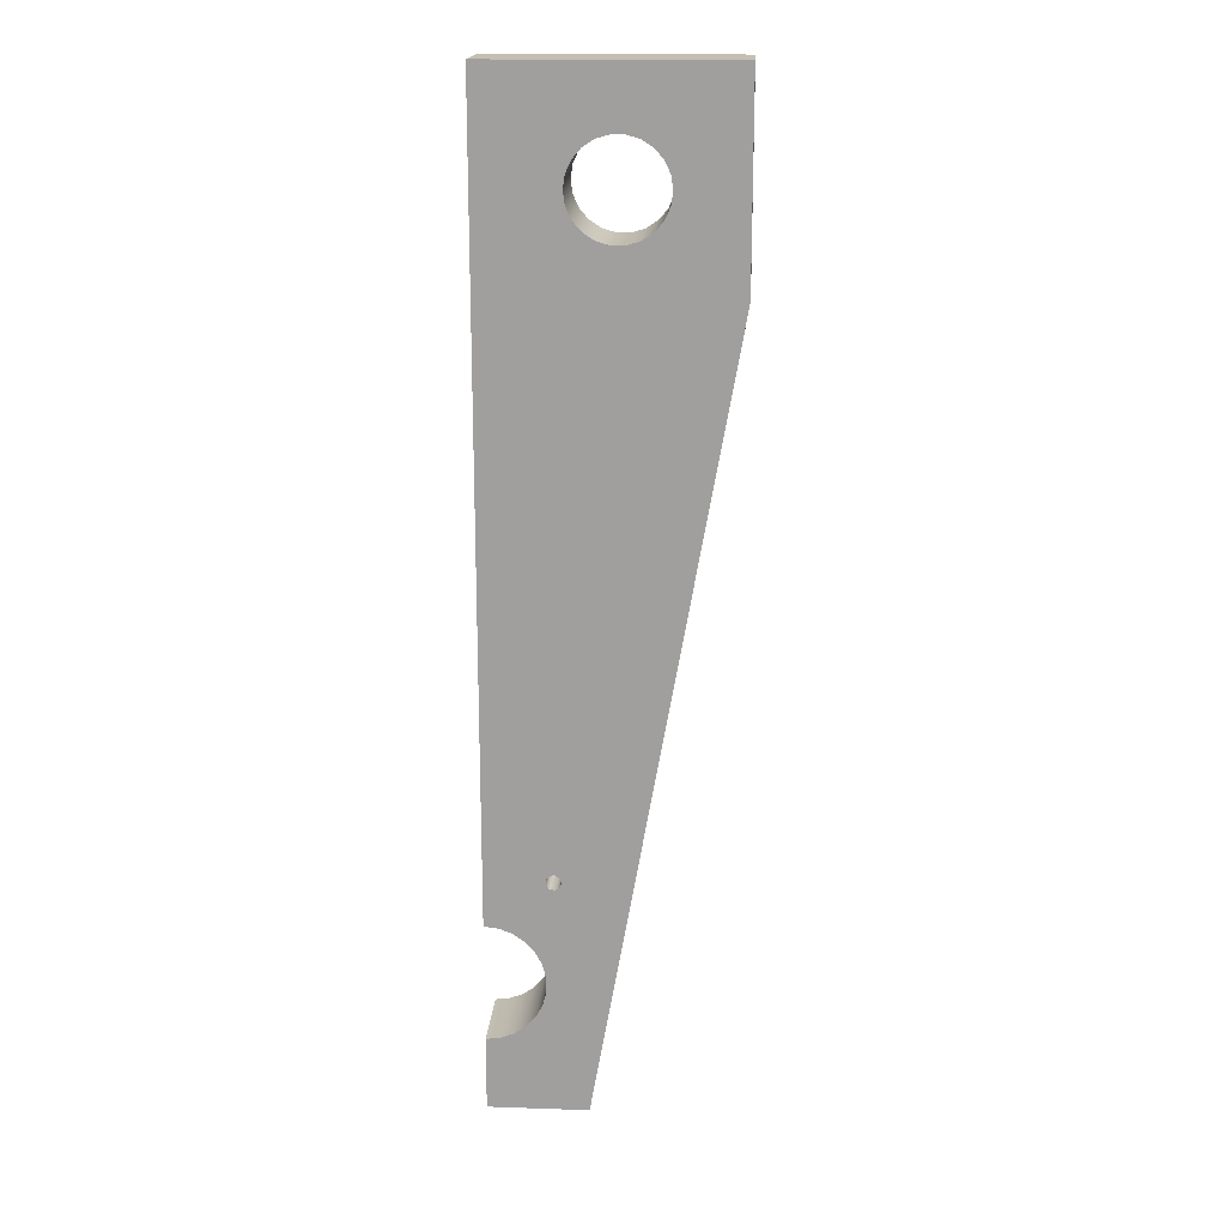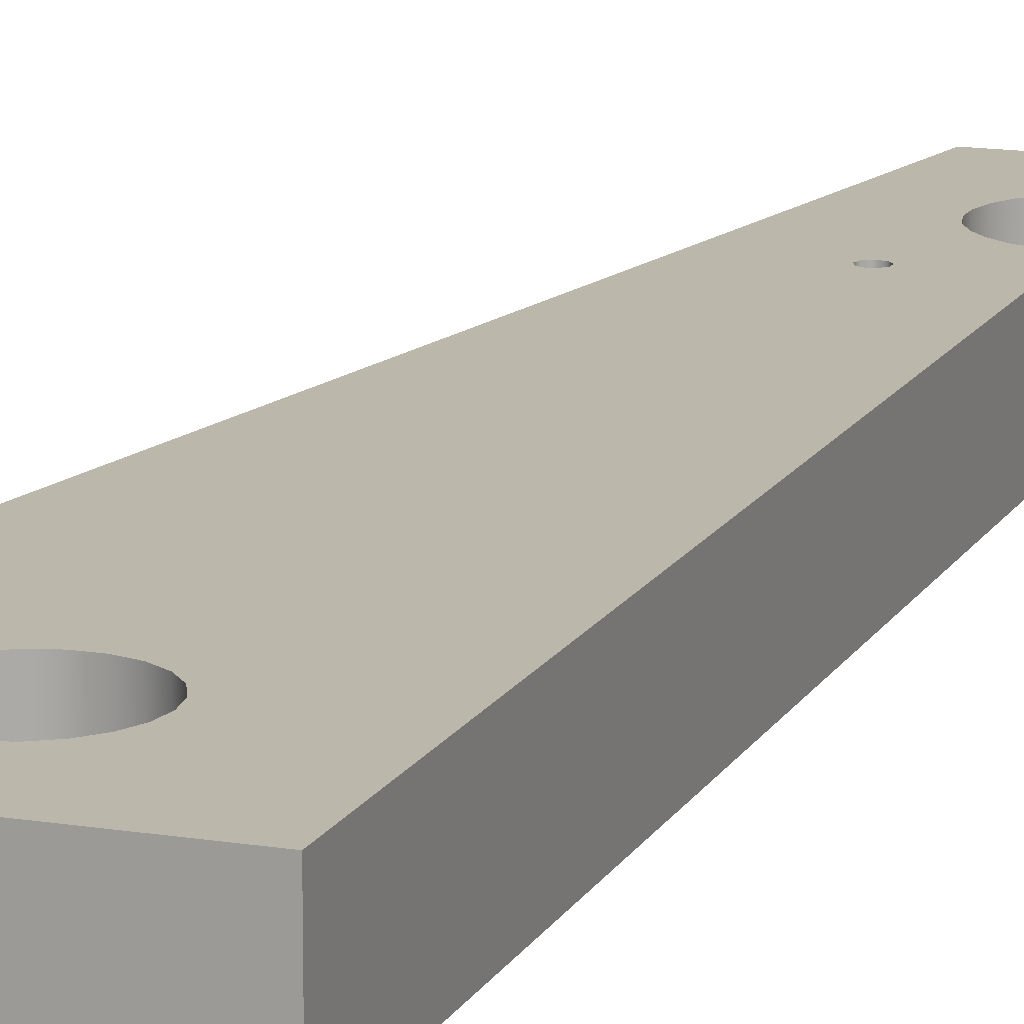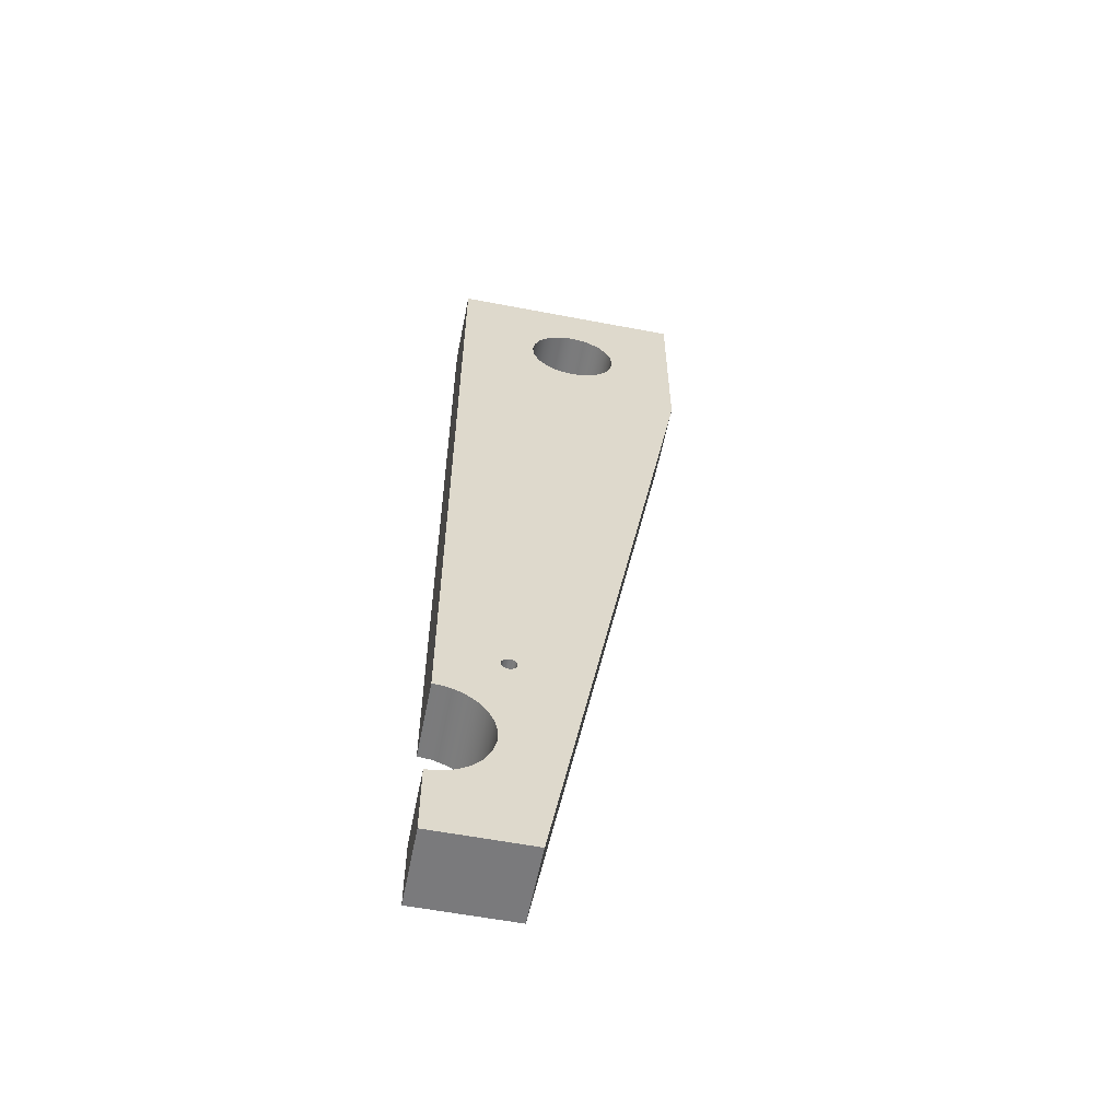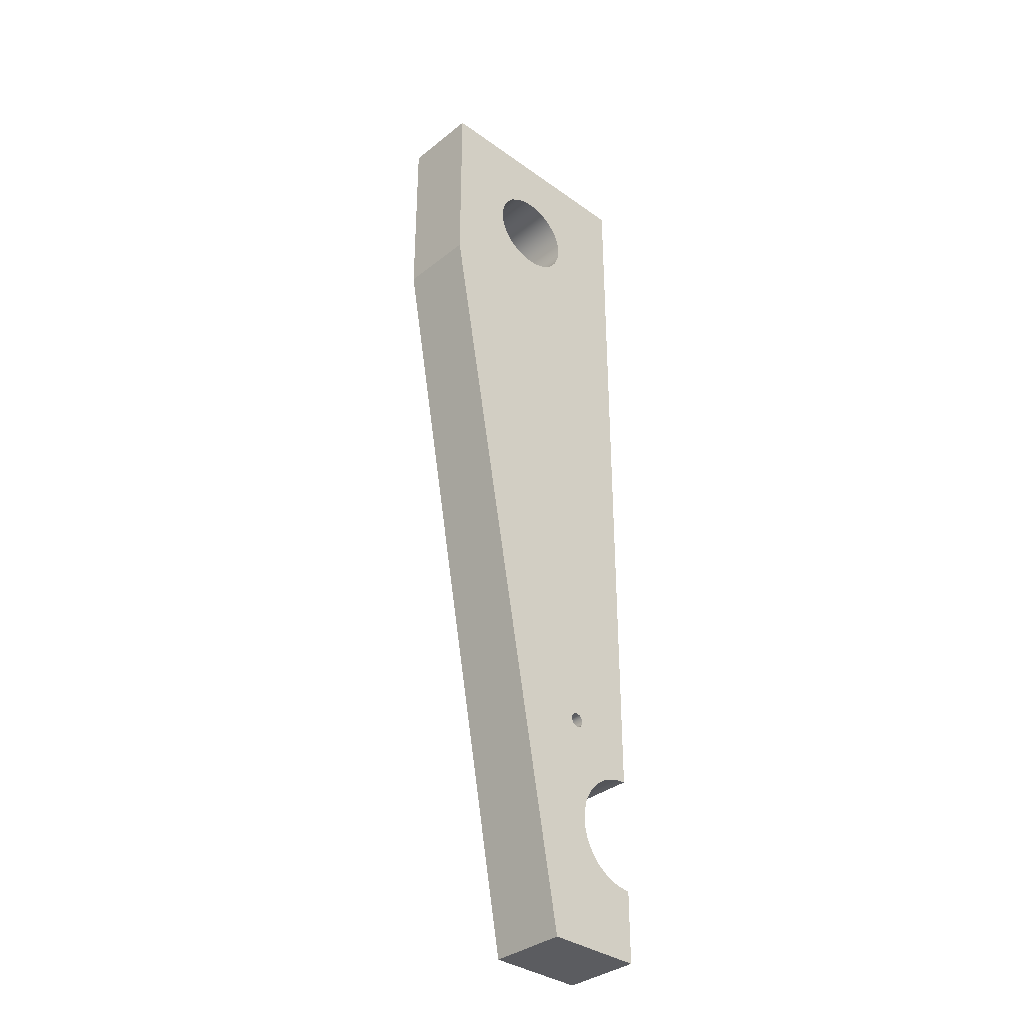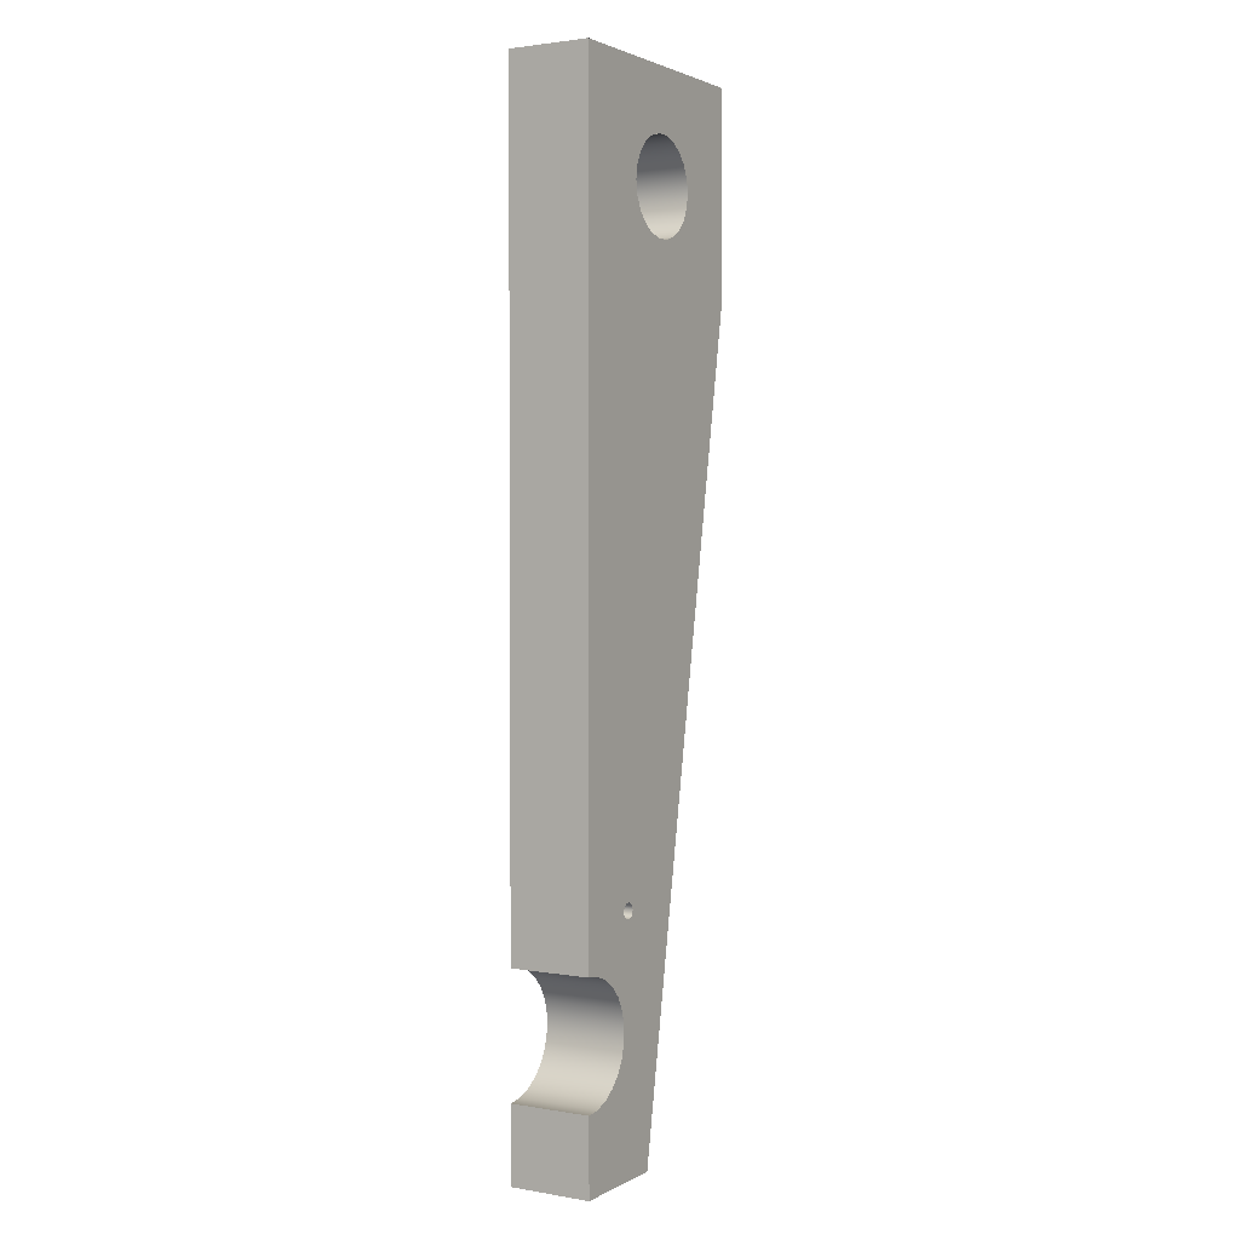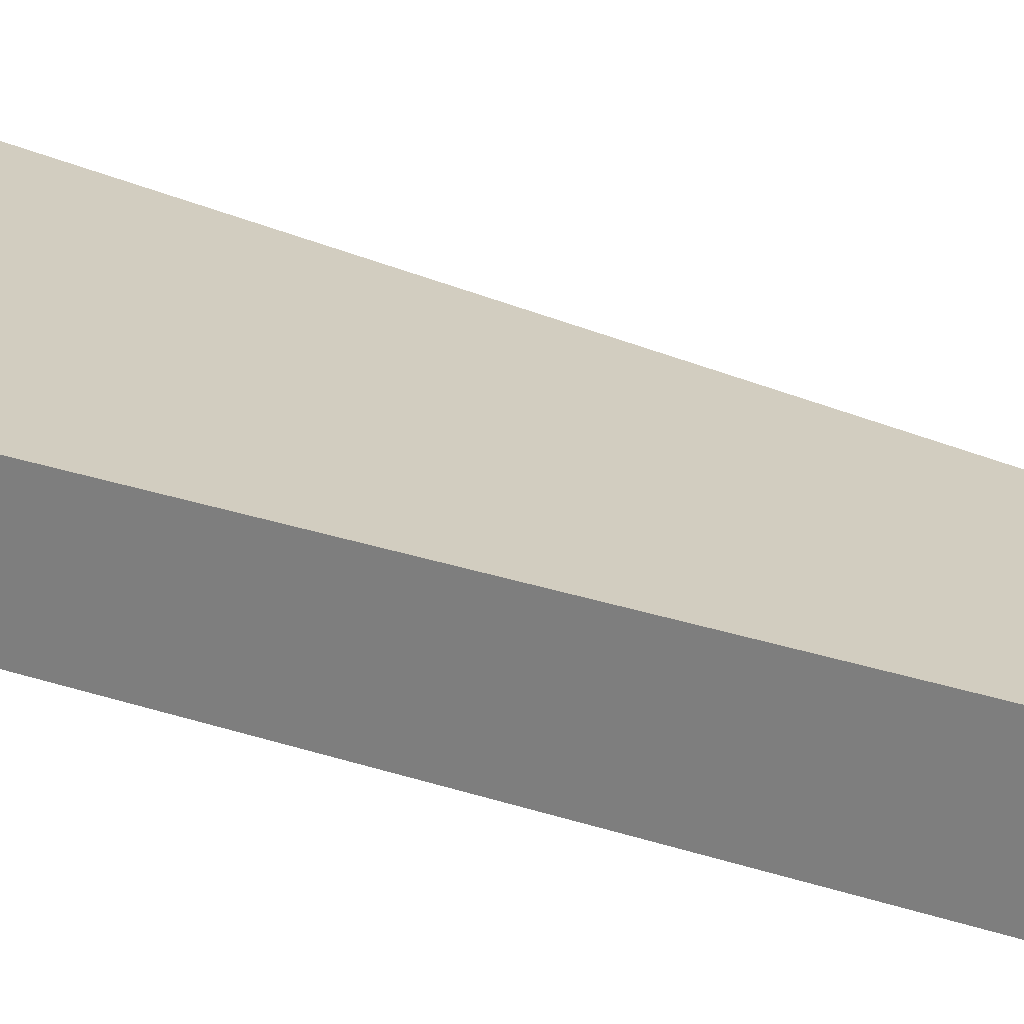
<metadata>
{"format":"obj","ext":"obj","renderer":"f3d","projection":"perspective","resolution":1024,"background":"white","views":[{"elev":17.9,"azim":-176.2,"up":"+Z"},{"elev":14.3,"azim":19.7,"up":"+Y"},{"elev":-58.2,"azim":168.8,"up":"+Z"},{"elev":-35.1,"azim":-43.5,"up":"+Z"},{"elev":2.3,"azim":120.5,"up":"+Z"},{"elev":24.7,"azim":119.7,"up":"+Y"}]}
</metadata>
<code>
v -1.772 1.905 -17.78
v -1.729 1.905 -17.66
v -1.619 1.905 -17.6
v -1.495 1.905 -17.62
v -1.414 1.905 -17.72
v -1.414 1.905 -17.84
v -1.495 1.905 -17.94
v -1.619 1.905 -17.96
v -1.729 1.905 -17.9
v -1.772 0 -17.78
v -1.729 0 -17.9
v -1.619 0 -17.96
v -1.495 0 -17.94
v -1.414 0 -17.84
v -1.414 0 -17.72
v -1.495 0 -17.62
v -1.619 0 -17.6
v -1.729 0 -17.66
v -1.772 1.905 -17.78
v -1.772 0 -17.78
v -4.129 1.905 -2.54
v -4.084 1.905 -2.227
v -3.952 1.905 -1.939
v -3.745 1.905 -1.7
v -3.479 1.905 -1.529
v -3.176 1.905 -1.44
v -2.859 1.905 -1.44
v -2.556 1.905 -1.529
v -2.29 1.905 -1.7
v -2.083 1.905 -1.939
v -1.951 1.905 -2.227
v -1.906 1.905 -2.54
v -1.951 1.905 -2.853
v -2.083 1.905 -3.141
v -2.29 1.905 -3.38
v -2.556 1.905 -3.551
v -2.859 1.905 -3.64
v -3.176 1.905 -3.64
v -3.479 1.905 -3.551
v -3.745 1.905 -3.38
v -3.952 1.905 -3.141
v -4.084 1.905 -2.853
v -4.129 0 -2.54
v -4.084 0 -2.853
v -3.952 0 -3.141
v -3.745 0 -3.38
v -3.479 0 -3.551
v -3.176 0 -3.64
v -2.859 0 -3.64
v -2.556 0 -3.551
v -2.29 0 -3.38
v -2.083 0 -3.141
v -1.951 0 -2.853
v -1.906 0 -2.54
v -1.951 0 -2.227
v -2.083 0 -1.939
v -2.29 0 -1.7
v -2.556 0 -1.529
v -2.859 0 -1.44
v -3.176 0 -1.44
v -3.479 0 -1.529
v -3.745 0 -1.7
v -3.952 0 -1.939
v -4.084 0 -2.227
v -4.129 1.905 -2.54
v -4.129 0 -2.54
v -5.715 0 0
v 0 0 0
v 0 1.905 0
v -5.715 1.905 0
v -5.715 0 -4.762
v -5.715 0 0
v -5.715 1.905 0
v -5.715 1.905 -4.762
v -2.383 0 -23.5
v -5.715 0 -4.762
v -5.715 1.905 -4.762
v -2.383 1.905 -23.5
v 0 0 -23.5
v -2.383 0 -23.5
v -2.383 1.905 -23.5
v 0 1.905 -23.5
v 0 0 -21.74
v 0 0 -23.5
v 0 1.905 -23.5
v 0 1.905 -21.74
v 0 0 -18.9
v -0.3392 0 -18.94
v -0.6587 0 -19.07
v -0.9399 0 -19.26
v -1.166 0 -19.51
v -1.325 0 -19.82
v -1.407 0 -20.15
v -1.407 0 -20.49
v -1.325 0 -20.82
v -1.166 0 -21.13
v -0.9399 0 -21.38
v -0.6587 0 -21.57
v -0.3392 0 -21.7
v 0 0 -21.74
v 0 1.905 -21.74
v -0.3392 1.905 -21.7
v -0.6587 1.905 -21.57
v -0.9399 1.905 -21.38
v -1.166 1.905 -21.13
v -1.325 1.905 -20.82
v -1.407 1.905 -20.49
v -1.407 1.905 -20.15
v -1.325 1.905 -19.82
v -1.166 1.905 -19.51
v -0.9399 1.905 -19.26
v -0.6587 1.905 -19.07
v -0.3392 1.905 -18.94
v 0 1.905 -18.9
v 0 0 0
v 0 0 -18.9
v 0 1.905 -18.9
v 0 1.905 0
v -4.129 1.905 -2.54
v -4.084 1.905 -2.853
v -3.952 1.905 -3.141
v -3.745 1.905 -3.38
v -3.479 1.905 -3.551
v -3.176 1.905 -3.64
v -2.859 1.905 -3.64
v -2.556 1.905 -3.551
v -2.29 1.905 -3.38
v -2.083 1.905 -3.141
v -1.951 1.905 -2.853
v -1.906 1.905 -2.54
v -1.951 1.905 -2.227
v -2.083 1.905 -1.939
v -2.29 1.905 -1.7
v -2.556 1.905 -1.529
v -2.859 1.905 -1.44
v -3.176 1.905 -1.44
v -3.479 1.905 -1.529
v -3.745 1.905 -1.7
v -3.952 1.905 -1.939
v -4.084 1.905 -2.227
v -1.772 1.905 -17.78
v -1.729 1.905 -17.9
v -1.619 1.905 -17.96
v -1.495 1.905 -17.94
v -1.414 1.905 -17.84
v -1.414 1.905 -17.72
v -1.495 1.905 -17.62
v -1.619 1.905 -17.6
v -1.729 1.905 -17.66
v 0 1.905 0
v 0 1.905 -18.9
v -0.3392 1.905 -18.94
v -0.6587 1.905 -19.07
v -0.9399 1.905 -19.26
v -1.166 1.905 -19.51
v -1.325 1.905 -19.82
v -1.407 1.905 -20.15
v -1.407 1.905 -20.49
v -1.325 1.905 -20.82
v -1.166 1.905 -21.13
v -0.9399 1.905 -21.38
v -0.6587 1.905 -21.57
v -0.3392 1.905 -21.7
v 0 1.905 -21.74
v 0 1.905 -23.5
v -2.383 1.905 -23.5
v -5.715 1.905 -4.762
v -5.715 1.905 0
v -4.129 0 -2.54
v -4.084 0 -2.227
v -3.952 0 -1.939
v -3.745 0 -1.7
v -3.479 0 -1.529
v -3.176 0 -1.44
v -2.859 0 -1.44
v -2.556 0 -1.529
v -2.29 0 -1.7
v -2.083 0 -1.939
v -1.951 0 -2.227
v -1.906 0 -2.54
v -1.951 0 -2.853
v -2.083 0 -3.141
v -2.29 0 -3.38
v -2.556 0 -3.551
v -2.859 0 -3.64
v -3.176 0 -3.64
v -3.479 0 -3.551
v -3.745 0 -3.38
v -3.952 0 -3.141
v -4.084 0 -2.853
v -1.772 0 -17.78
v -1.729 0 -17.66
v -1.619 0 -17.6
v -1.495 0 -17.62
v -1.414 0 -17.72
v -1.414 0 -17.84
v -1.495 0 -17.94
v -1.619 0 -17.96
v -1.729 0 -17.9
v 0 0 -18.9
v 0 0 0
v -5.715 0 0
v -5.715 0 -4.762
v -2.383 0 -23.5
v 0 0 -23.5
v 0 0 -21.74
v -0.3392 0 -21.7
v -0.6587 0 -21.57
v -0.9399 0 -21.38
v -1.166 0 -21.13
v -1.325 0 -20.82
v -1.407 0 -20.49
v -1.407 0 -20.15
v -1.325 0 -19.82
v -1.166 0 -19.51
v -0.9399 0 -19.26
v -0.6587 0 -19.07
v -0.3392 0 -18.94
g 785129e8-e2a3-11ea-9cce-54bf646e7e1f
f 2 18 1
f 1 18 20
f 19 10 9
f 9 10 11
f 9 11 8
f 8 11 12
f 8 12 7
f 7 12 13
f 7 13 6
f 6 13 14
f 6 14 5
f 5 14 15
f 5 15 4
f 4 15 16
f 4 16 3
f 3 16 17
f 3 17 2
f 2 17 18
g 78521468-e2a3-11ea-8dfc-54bf646e7e1f
f 22 64 21
f 21 64 66
f 65 43 42
f 42 43 44
f 42 44 41
f 41 44 45
f 41 45 40
f 40 45 46
f 40 46 39
f 39 46 47
f 39 47 38
f 38 47 48
f 38 48 37
f 37 48 49
f 37 49 36
f 36 49 50
f 36 50 35
f 35 50 51
f 35 51 34
f 34 51 52
f 34 52 33
f 33 52 53
f 33 53 32
f 32 53 54
f 32 54 31
f 31 54 55
f 31 55 30
f 30 55 56
f 30 56 29
f 29 56 57
f 29 57 28
f 28 57 58
f 28 58 27
f 27 58 59
f 27 59 26
f 26 59 60
f 26 60 25
f 25 60 61
f 25 61 24
f 24 61 62
f 24 62 23
f 23 62 63
f 23 63 22
f 22 63 64
g 7852d7be-e2a3-11ea-b07a-54bf646e7e1f
f 67 68 70
f 70 68 69
g 7853c236-e2a3-11ea-a7d4-54bf646e7e1f
f 71 72 74
f 74 72 73
g 785485ac-e2a3-11ea-a151-54bf646e7e1f
f 75 76 78
f 78 76 77
g 7855701c-e2a3-11ea-9abf-54bf646e7e1f
f 79 80 82
f 82 80 81
g 78565a86-e2a3-11ea-b44f-54bf646e7e1f
f 83 84 86
f 86 84 85
g 785744f4-e2a3-11ea-9951-54bf646e7e1f
f 114 87 113
f 113 87 88
f 113 88 112
f 112 88 89
f 112 89 111
f 111 89 90
f 111 90 110
f 110 90 91
f 110 91 109
f 109 91 92
f 109 92 108
f 108 92 93
f 108 93 107
f 107 93 94
f 107 94 106
f 106 94 95
f 106 95 105
f 105 95 96
f 105 96 104
f 104 96 97
f 104 97 103
f 103 97 98
f 103 98 102
f 102 98 99
f 102 99 101
f 101 99 100
g 7858567a-e2a3-11ea-9b4e-54bf646e7e1f
f 115 116 118
f 118 116 117
g 7859680a-e2a3-11ea-aa2e-54bf646e7e1f
f 120 167 119
f 119 167 168
f 119 168 140
f 140 168 139
f 139 168 138
f 138 168 137
f 137 168 136
f 136 168 135
f 135 168 150
f 135 150 134
f 134 150 133
f 133 150 132
f 132 150 131
f 131 150 130
f 130 150 129
f 129 150 146
f 129 146 147
f 120 121 167
f 167 121 122
f 167 122 141
f 141 122 123
f 141 123 124
f 124 125 141
f 141 125 149
f 149 125 126
f 149 126 127
f 149 127 148
f 148 127 128
f 148 128 147
f 147 128 129
f 167 141 166
f 166 141 142
f 166 142 158
f 158 142 157
f 157 142 143
f 157 143 156
f 156 143 144
f 156 144 145
f 146 154 145
f 145 154 155
f 145 155 156
f 151 152 150
f 150 152 146
f 152 153 146
f 146 153 154
f 158 159 166
f 166 159 160
f 166 160 161
f 166 161 165
f 165 161 162
f 165 162 163
f 163 164 165
g 785a799a-e2a3-11ea-9eb5-54bf646e7e1f
f 170 202 169
f 169 202 203
f 169 203 190
f 190 203 189
f 189 203 188
f 188 203 191
f 188 191 187
f 187 191 186
f 186 191 185
f 185 191 192
f 185 192 184
f 184 192 183
f 183 192 193
f 183 193 182
f 182 193 194
f 182 194 181
f 181 194 195
f 181 195 201
f 201 195 218
f 201 218 200
f 170 171 202
f 202 171 172
f 202 172 173
f 173 174 202
f 202 174 175
f 202 175 201
f 201 175 176
f 201 176 177
f 177 178 201
f 201 178 179
f 201 179 180
f 180 181 201
f 196 216 195
f 195 216 217
f 195 217 218
f 197 214 196
f 196 214 215
f 196 215 216
f 197 198 214
f 214 198 213
f 213 198 199
f 213 199 212
f 212 199 204
f 212 204 211
f 211 204 210
f 210 204 209
f 209 204 205
f 209 205 208
f 208 205 207
f 207 205 206
f 199 191 204
f 204 191 203

</code>
